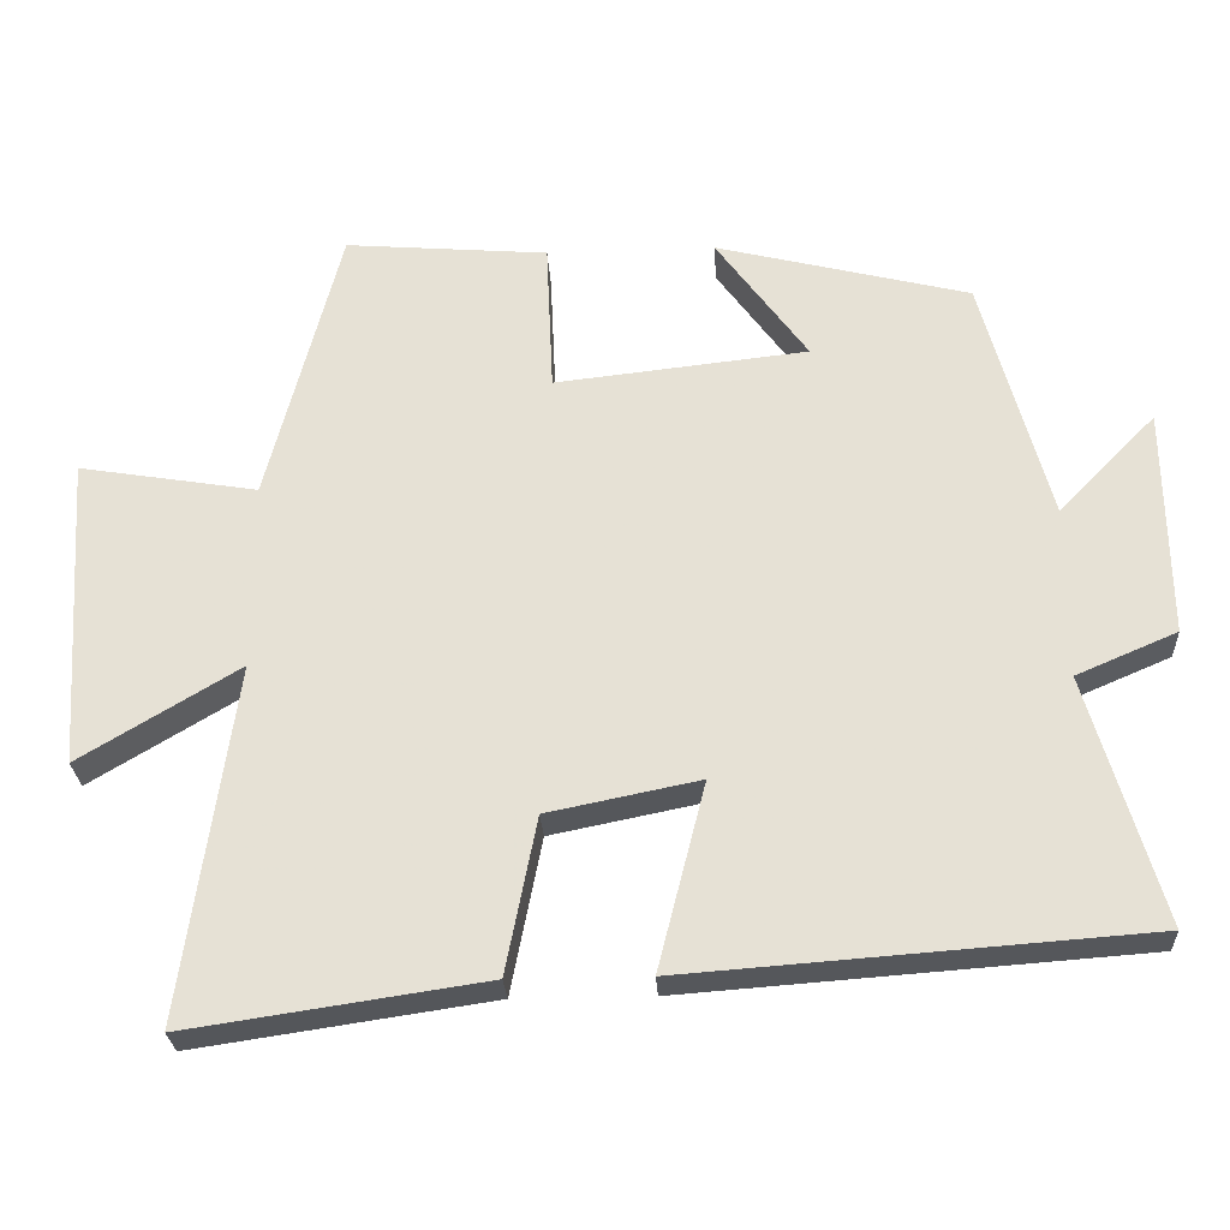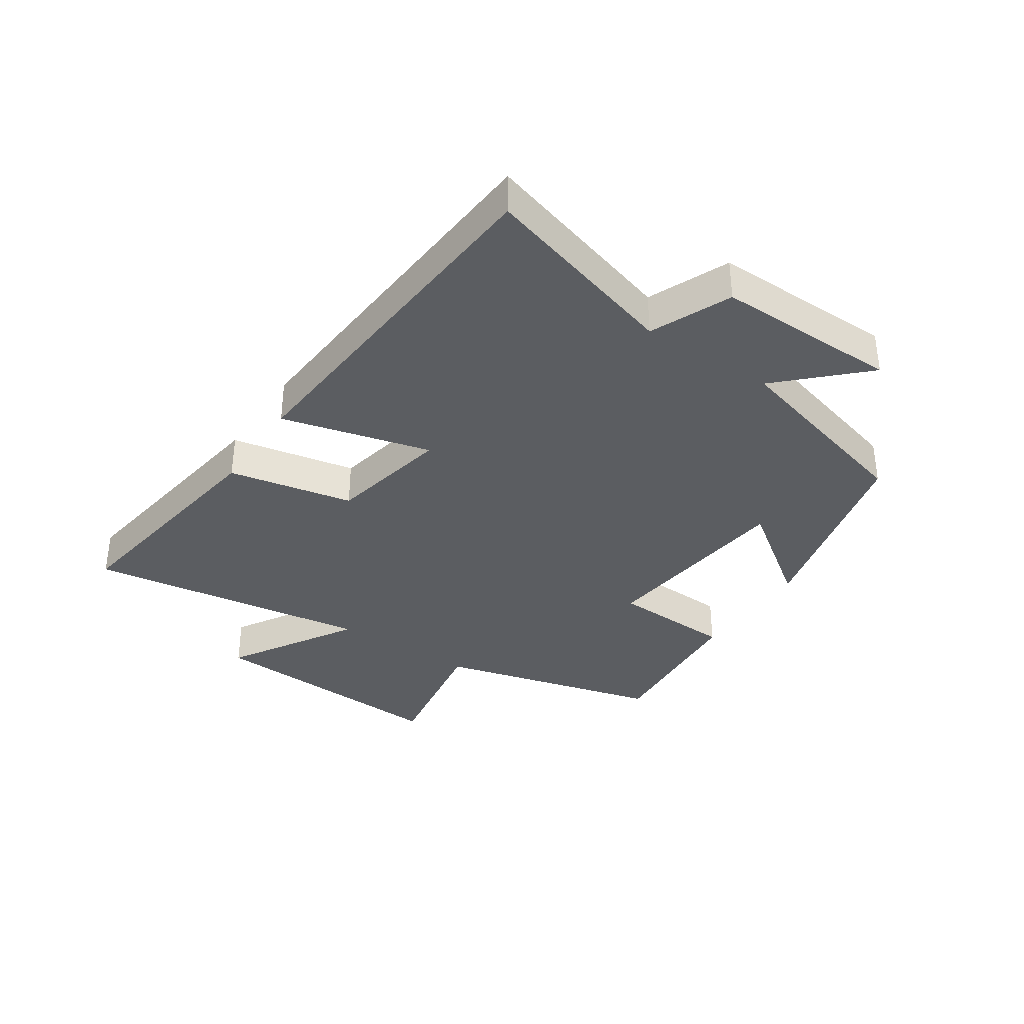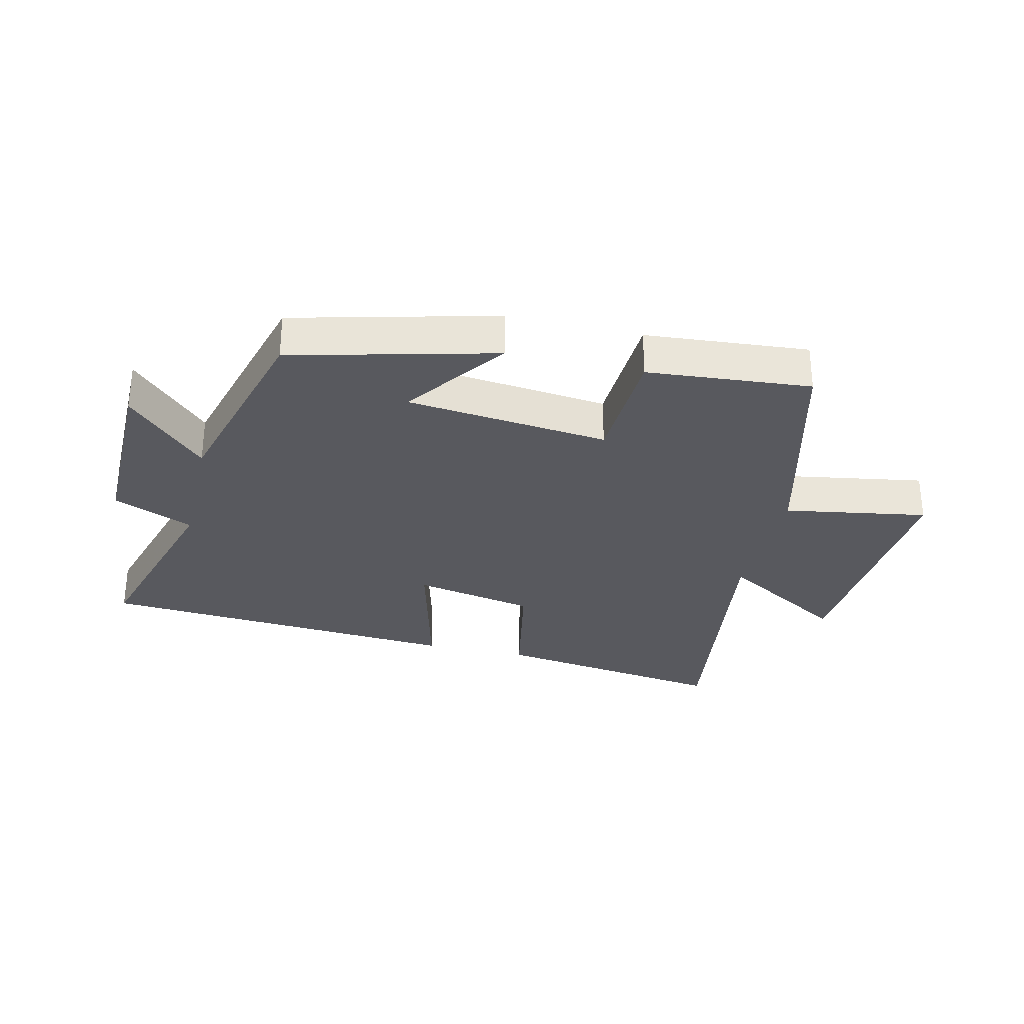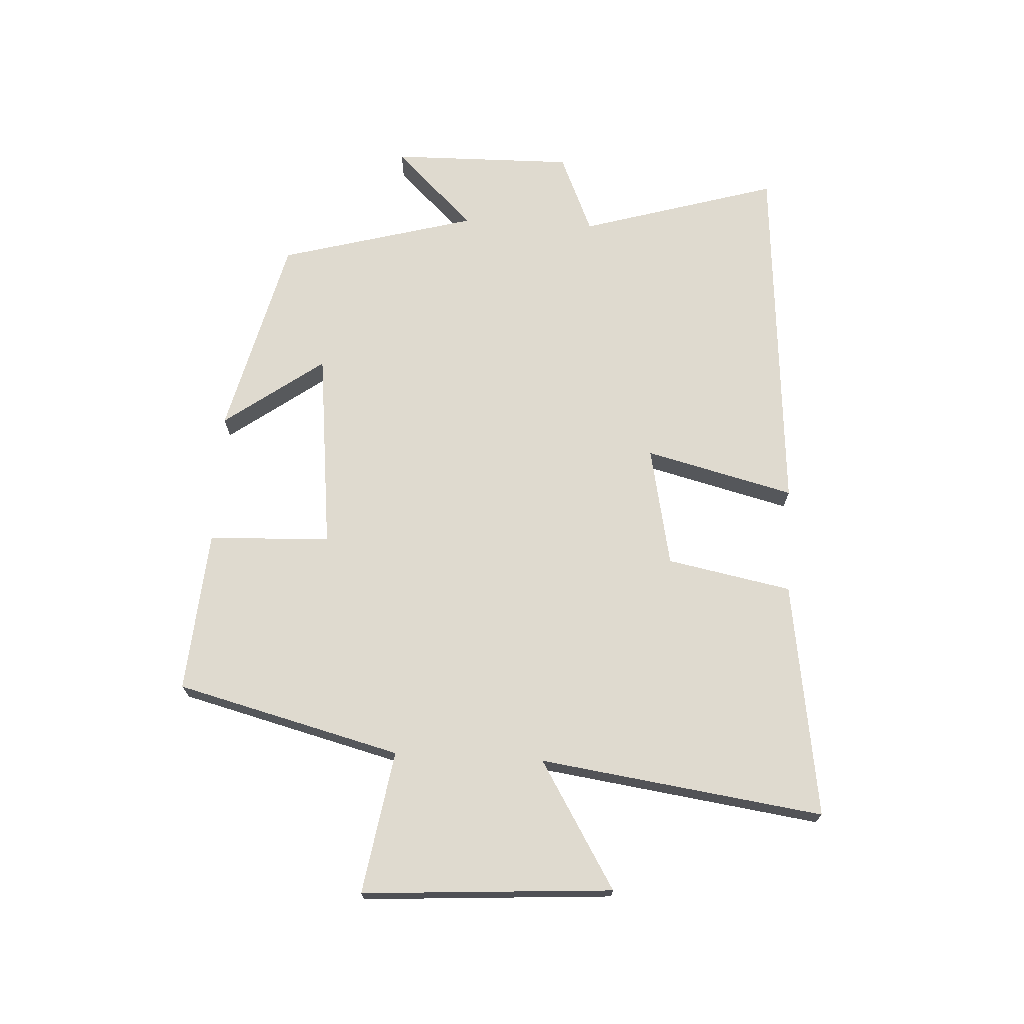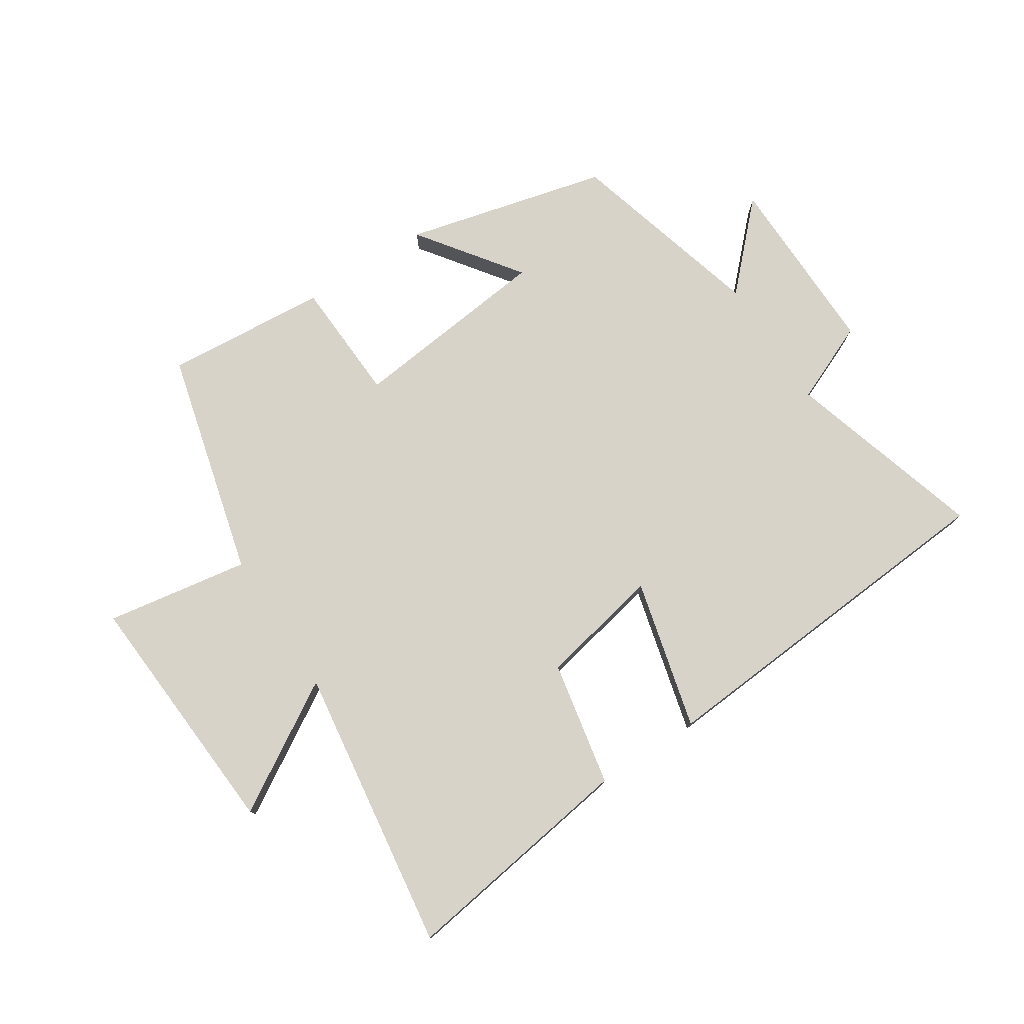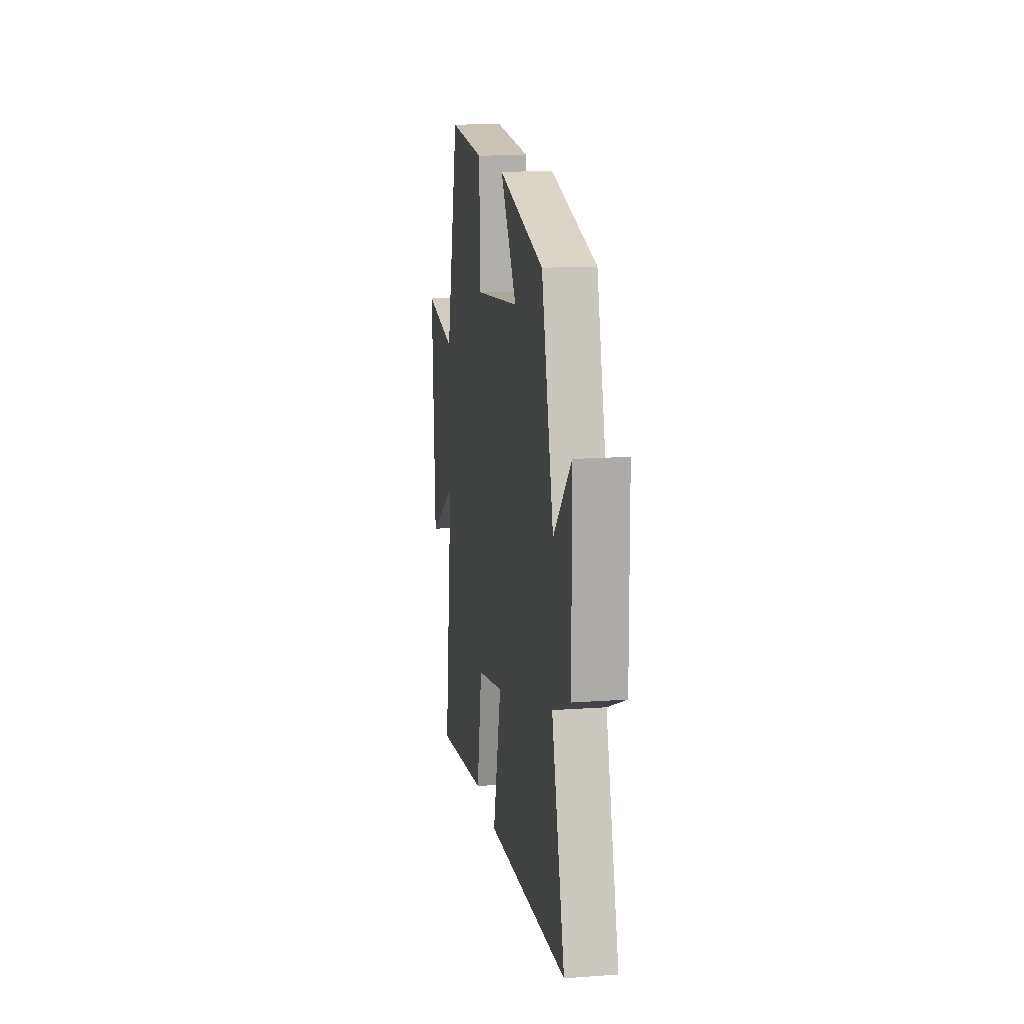
<metadata>
{"format":"obj","ext":"obj","renderer":"f3d","projection":"perspective","resolution":1024,"background":"white","views":[{"elev":-26.8,"azim":-176.9,"up":"+Z"},{"elev":-35.7,"azim":-123.7,"up":"+Y"},{"elev":-30.4,"azim":-13.2,"up":"+Y"},{"elev":70.7,"azim":93.0,"up":"+Y"},{"elev":77.0,"azim":146.9,"up":"+Y"},{"elev":14.7,"azim":-98.9,"up":"+Z"}]}
</metadata>
<code>
v 0.405 0.07 0.522
v 0.5 0.07 0.154
v 0.734 0.07 0.193
v 0.708 0.07 -0.217
v 0.5 0.07 -0.092
v 0.566 0.07 -0.557
v 0.179 0.07 -0.5
v 0.139 0.07 -0.296
v -0.059 0.07 -0.256
v 0.003 0.07 -0.5
v -0.595 0.07 -0.456
v -0.5 0.07 -0.132
v -0.631 0.07 -0.076
v -0.627 0.07 0.224
v -0.5 0.07 0.094
v -0.412 0.07 0.417
v -0.081 0.07 0.5
v -0.2 0.07 0.336
v 0.13 0.07 0.3
v 0.139 0.07 0.5
v 0.405 0 0.522
v 0.5 0 0.154
v 0.734 0 0.193
v 0.708 0 -0.217
v 0.5 0 -0.092
v 0.566 0 -0.557
v 0.179 0 -0.5
v 0.139 0 -0.296
v -0.059 0 -0.256
v 0.003 0 -0.5
v -0.595 0 -0.456
v -0.5 0 -0.132
v -0.631 0 -0.076
v -0.627 0 0.224
v -0.5 0 0.094
v -0.412 0 0.417
v -0.081 0 0.5
v -0.2 0 0.336
v 0.13 0 0.3
v 0.139 0 0.5
f 19 20 1 2
f 18 19 2
f 15 16 17 18
f 15 18 2
f 12 13 14 15
f 12 15 2
f 9 10 11 12
f 8 9 12 2
f 5 6 7 8
f 5 8 2 3
f 3 4 5
f 22 21 40 39
f 22 39 38
f 38 37 36 35
f 22 38 35
f 35 34 33 32
f 22 35 32
f 32 31 30 29
f 22 32 29 28
f 28 27 26 25
f 23 22 28 25
f 25 24 23
f 1 21 22 2
f 2 22 23 3
f 3 23 24 4
f 4 24 25 5
f 5 25 26 6
f 6 26 27 7
f 7 27 28 8
f 8 28 29 9
f 9 29 30 10
f 10 30 31 11
f 11 31 32 12
f 12 32 33 13
f 13 33 34 14
f 14 34 35 15
f 15 35 36 16
f 16 36 37 17
f 17 37 38 18
f 18 38 39 19
f 19 39 40 20
f 20 40 21 1

</code>
